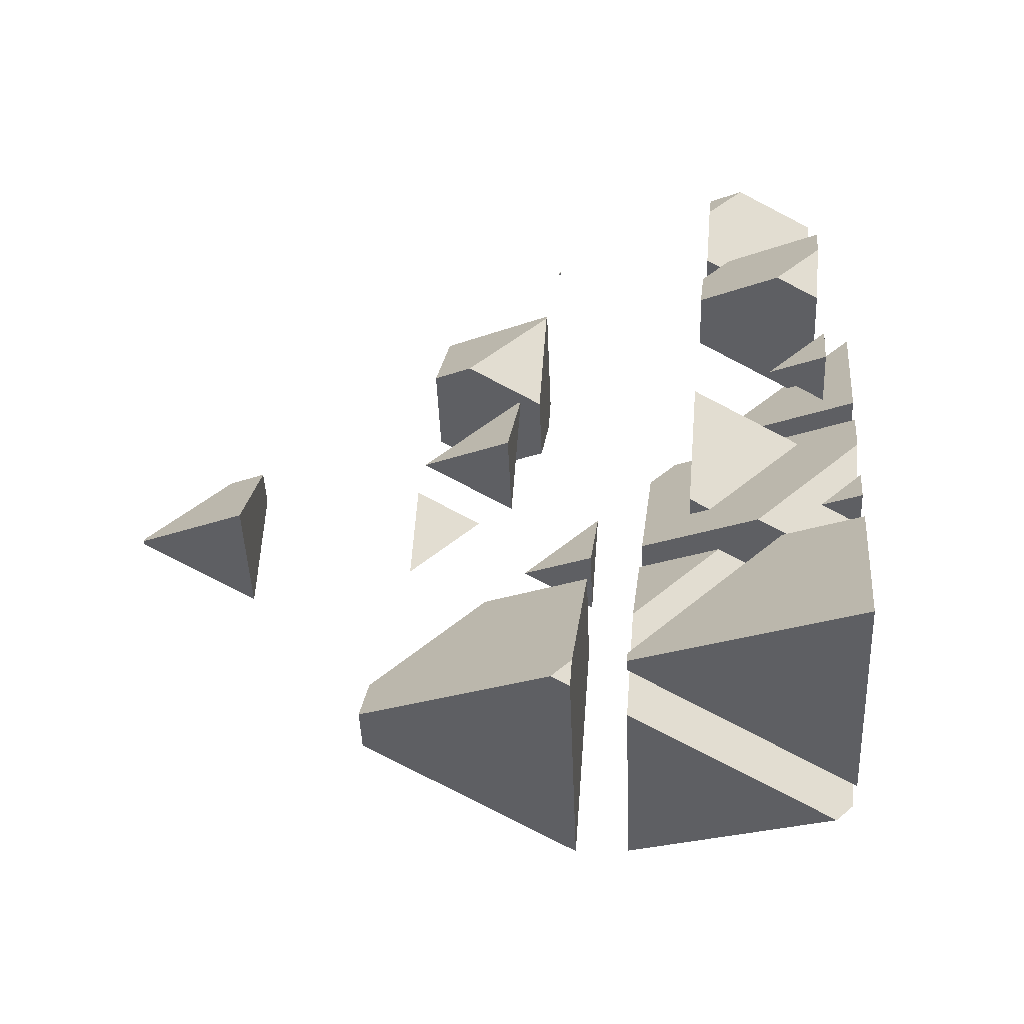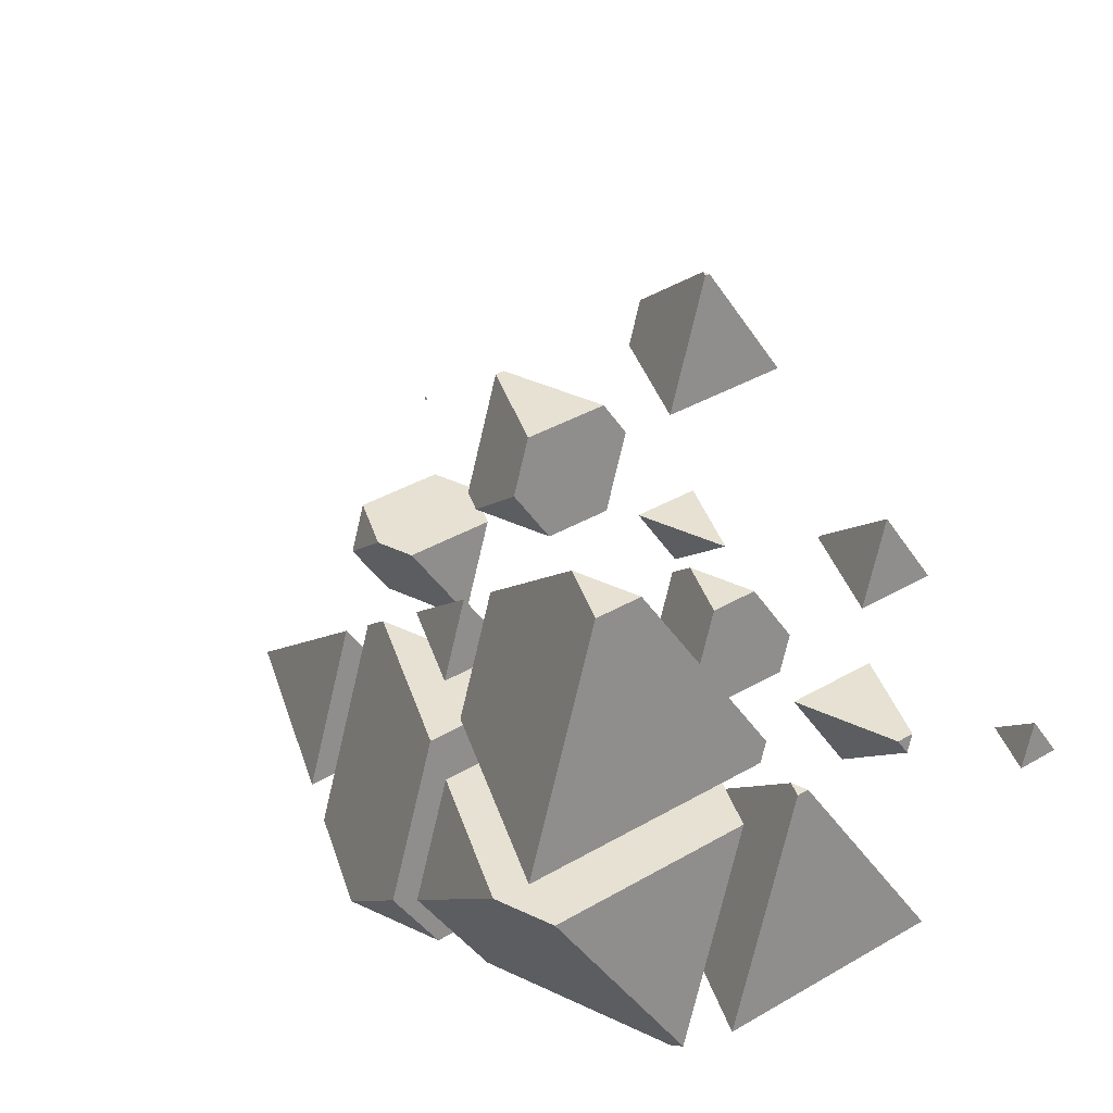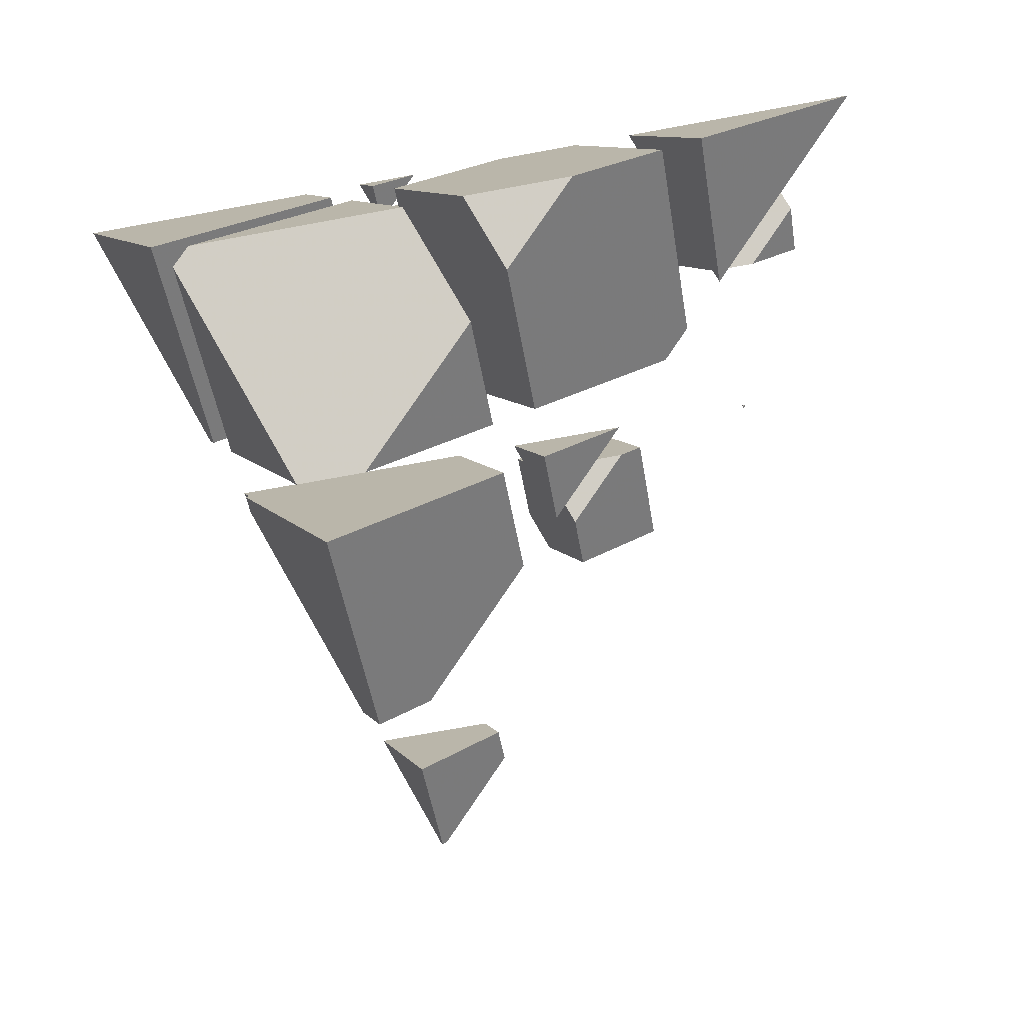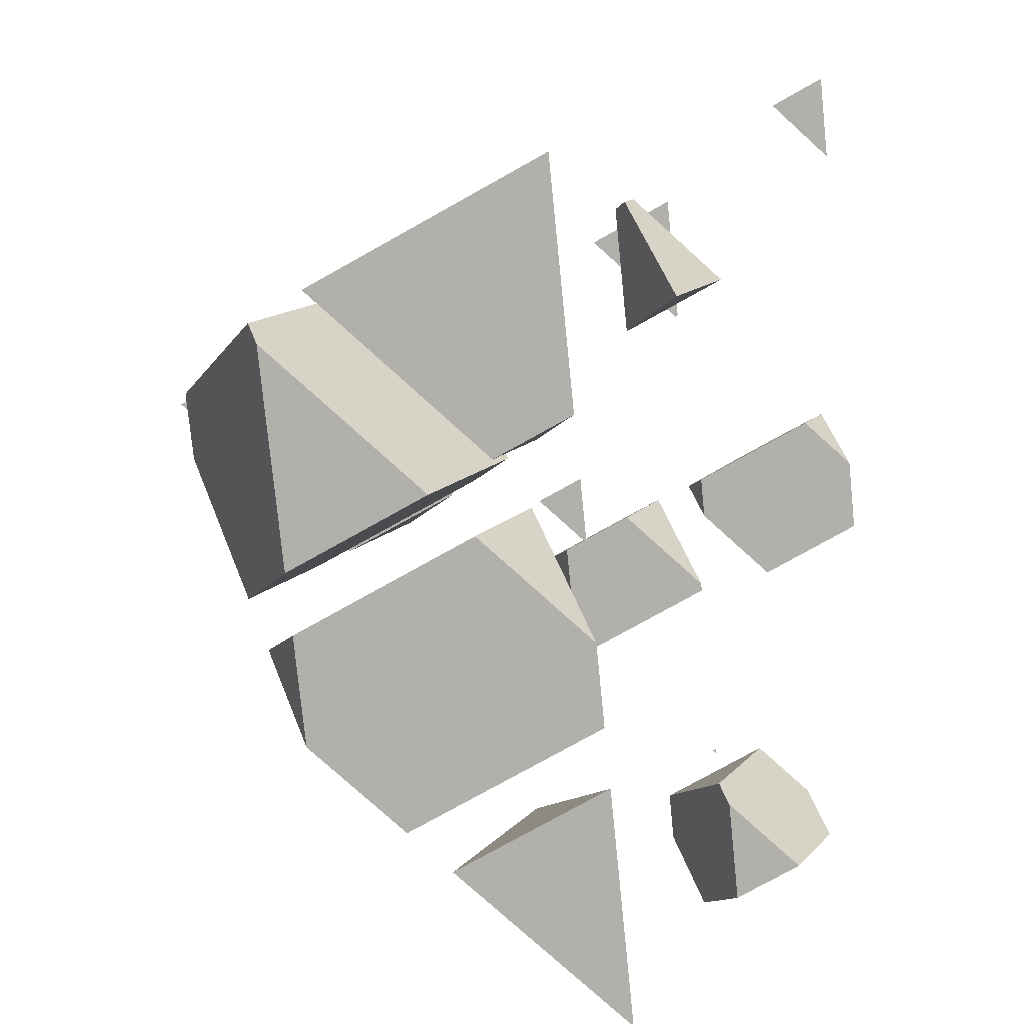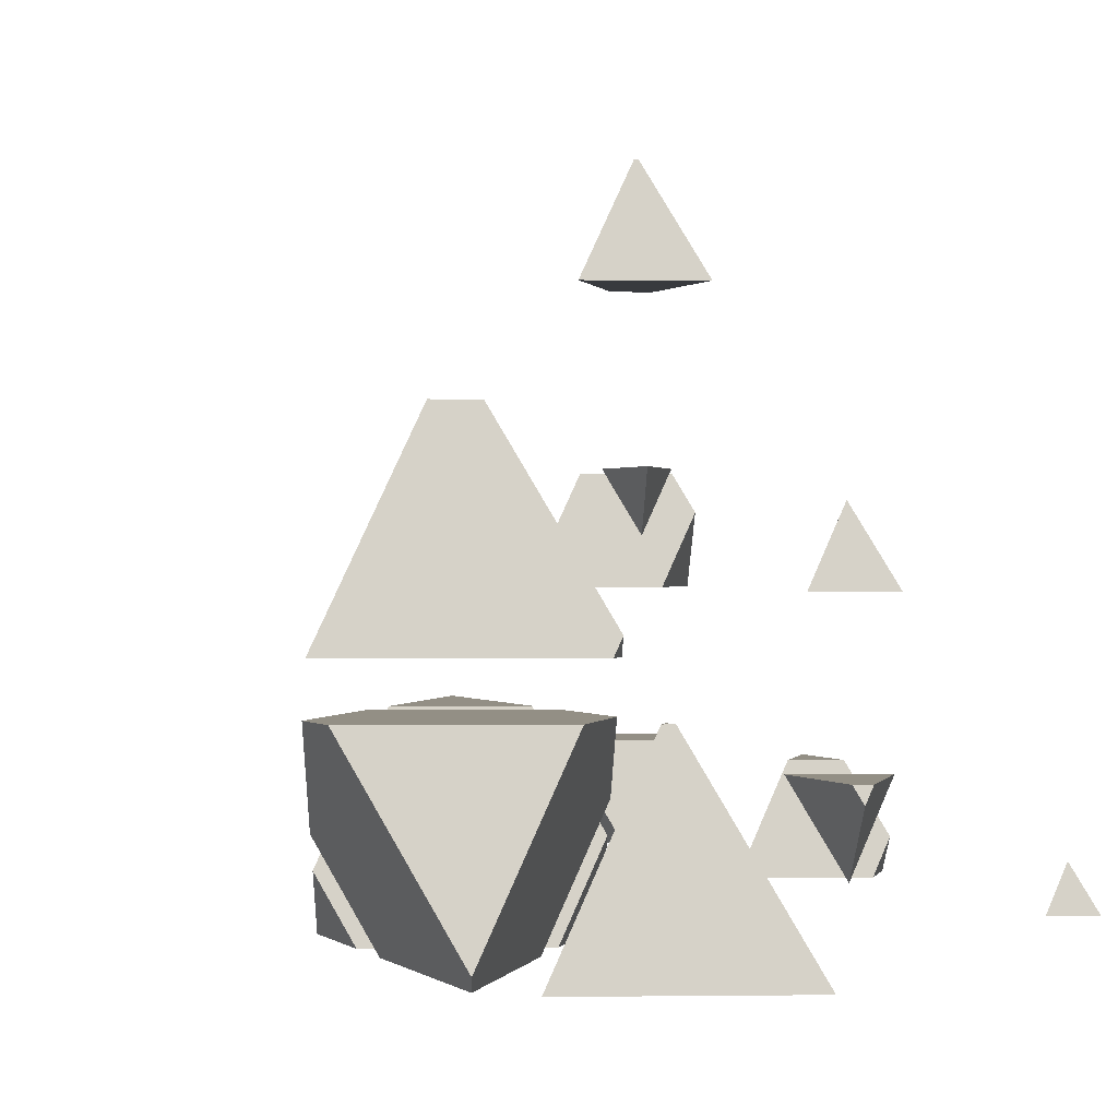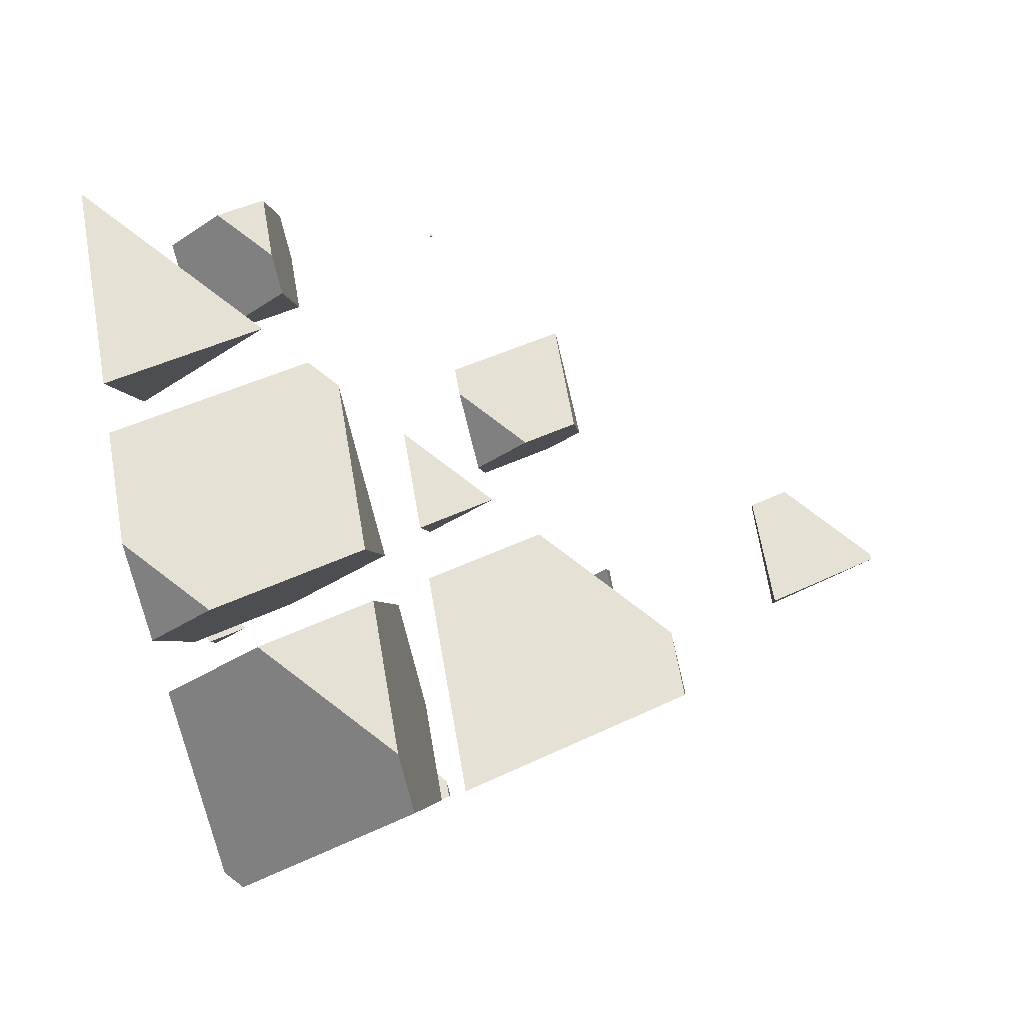
<metadata>
{"format":"obj","ext":"obj","renderer":"f3d","projection":"perspective","resolution":1024,"background":"white","views":[{"elev":21.4,"azim":95.9,"up":"+Y"},{"elev":38.9,"azim":30.7,"up":"+Z"},{"elev":-75.3,"azim":-169.7,"up":"+Y"},{"elev":-78.4,"azim":95.8,"up":"+Z"},{"elev":0.2,"azim":64.3,"up":"+Z"},{"elev":-70.9,"azim":-76.6,"up":"+Y"}]}
</metadata>
<code>
v -2.755 1.007 -1.629
v -2.923 1.079 -1.787
v -3.869 1.079 -1.787
v -4.133 0.7869 -1.147
v -3.604 0.5591 -0.6481
v -3.161 0.5591 -0.6481
v -3.604 1.695 -1.787
v -2.755 1.5 -0.6481
v -3.243 1.941 -0.6481
v -4.133 1.037 -0.6481
v -3.744 1.941 -0.6481
v -3.604 2.096 -0.9882
f 1 3 2
f 1 4 3
f 1 5 4
f 1 6 5
f 7 2 3
f 6 1 8
f 9 6 8
f 9 5 6
f 9 10 5
f 9 11 10
f 3 12 7
f 3 11 12
f 3 10 11
f 3 4 10
f 4 5 10
f 1 9 8
f 1 12 9
f 1 7 12
f 1 2 7
f 11 9 12
v -3.319 1.16 1.061
v -3.285 1.129 1.061
v -3.271 1.16 1.061
v -3.285 1.145 1.093
f 13 15 14
f 15 16 14
f 16 13 14
f 13 16 15
v -0.9195 -0.2214 1.061
v -1.791 -0.2214 1.061
v -1.164 -0.4916 1.652
v -0.6344 0.4407 1.061
v -1.43 1.16 1.061
v -1.503 1.16 1.061
v -2.012 -0.02165 1.061
v -0.6344 0.8176 1.811
v -1.164 -0.2164 2.2
v -0.7951 0.6399 2.2
v -2.012 0.5507 2.2
v -1.974 0.6399 2.2
f 17 19 18
f 17 21 20
f 17 22 21
f 17 23 22
f 17 18 23
f 24 17 20
f 24 19 17
f 24 25 19
f 24 26 25
f 26 27 25
f 26 28 27
f 27 22 23
f 27 28 22
f 27 19 25
f 27 18 19
f 27 23 18
f 20 21 24
f 21 26 24
f 21 28 26
f 21 22 28
v 0.2565 1.079 -1.787
v -0.08966 1.079 -1.787
v 0.1595 0.9721 -1.552
v 0.6889 2.084 -1.787
v 0.2713 2.461 -1.787
v -0.3272 2.461 -1.787
v -0.6889 1.621 -1.787
v 0.6889 2.281 -1.394
v 0.1595 1.426 -0.6481
v 0.381 1.941 -0.6481
v -0.4094 1.941 -0.6481
v -0.6889 2.061 -0.9116
f 29 31 30
f 29 33 32
f 29 34 33
f 29 35 34
f 29 30 35
f 36 29 32
f 36 31 29
f 36 37 31
f 36 38 37
f 38 39 37
f 40 34 35
f 40 37 39
f 40 31 37
f 40 30 31
f 40 35 30
f 32 33 36
f 33 38 36
f 33 39 38
f 33 40 39
f 33 34 40
v 0.378 -0.7418 2.2
v 1.307 -0.7418 2.2
v 0.6382 -0.454 1.57
v 0.6382 -0.1375 2.2
f 41 43 42
f 41 42 44
f 44 43 41
f 44 42 43
v 0.1089 -0.5085 3.909
v 0.9573 -1.276 3.909
v 1.446 -0.1406 3.909
v 0.2672 -0.1406 3.909
v 0.9573 -0.7032 5.048
v 0.9755 -0.6609 5.048
v 0.9105 -0.6609 5.048
v 0.1089 -0.3158 4.292
f 45 47 46
f 45 48 47
f 47 49 46
f 47 50 49
f 50 51 49
f 52 48 45
f 52 49 51
f 52 46 49
f 52 45 46
f 52 47 48
f 52 50 47
f 52 51 50
v 1.554 0.5591 -0.6481
v 2.733 0.5591 -0.6481
v 2.81 0.6444 -0.8349
v 1.961 1.01 -1.635
v 2.81 0.7382 -0.6481
v 1.961 1.505 -0.6481
f 53 55 54
f 53 56 55
f 54 55 57
f 58 54 57
f 58 53 54
f 58 56 53
f 58 55 56
f 58 57 55
v 1.432 1.134 1.061
v 2.281 0.3673 1.061
v 2.622 1.16 1.061
v 1.443 1.16 1.061
v 2.281 0.7826 1.887
v 1.432 1.148 1.088
f 59 61 60
f 59 62 61
f 61 63 60
f 64 62 59
f 64 60 63
f 64 59 60
f 64 61 62
f 64 63 61
v 3.105 2.461 -1.787
v 3.604 2.01 -1.787
v 3.798 2.461 -1.787
v 3.604 2.246 -1.317
f 65 67 66
f 67 68 66
f 68 65 66
f 65 68 67
v -4.822 -0.05222 -2.357
v -3.125 -1.586 -2.357
v -2.46 -0.04216 -2.357
v -4.818 -0.04216 -2.357
v -3.125 -0.7775 -0.747
v -4.822 -0.04695 -2.346
f 69 71 70
f 69 72 71
f 71 73 70
f 74 72 69
f 74 70 73
f 74 69 70
f 74 71 72
f 74 73 71
v -0.7035 -2.806 -2.357
v -1.777 -2.806 -2.357
v -1.004 -3.138 -1.629
v 0.05443 -1.045 -2.357
v -1.055 -0.04216 -2.357
v -1.871 -0.04216 -2.357
v -2.701 -1.97 -2.357
v 0.05443 -0.5197 -1.311
v -1.004 -2.359 -0.07852
v -0.4547 -1.083 -0.07852
v -2.416 -1.083 -0.07852
v -2.701 -0.9601 -0.3471
f 75 77 76
f 75 79 78
f 75 80 79
f 75 81 80
f 75 76 81
f 82 75 78
f 82 77 75
f 82 83 77
f 82 84 83
f 84 85 83
f 86 80 81
f 86 83 85
f 86 77 83
f 86 76 77
f 86 81 76
f 78 79 82
f 79 84 82
f 79 85 84
f 79 86 85
f 79 80 86
v -1.812 -1.343 0.4911
v -1.004 -2.073 0.4911
v -0.6899 -1.343 0.4911
v -1.004 -1.691 1.252
f 87 89 88
f 89 90 88
f 90 87 88
f 87 90 89
v -0.1103 -0.04216 -2.357
v 0.3191 -0.4303 -2.357
v 0.4862 -0.04216 -2.357
v 0.3191 -0.227 -1.952
f 91 93 92
f 93 94 92
f 94 91 92
f 91 94 93
v 2.175 -2.88 -2.193
v 2.002 -2.806 -2.357
v -0.1142 -2.806 -2.357
v -0.58 -3.321 -1.229
v 0.6404 -3.846 -0.07852
v 1.302 -3.846 -0.07852
v 0.4786 -1.429 -2.357
v 2.175 -1.818 -0.07852
v 1.362 -1.083 -0.07852
v -0.58 -2.743 -0.07852
v 0.1347 -1.083 -0.07852
v 0.4786 -0.7024 -0.9115
f 95 97 96
f 95 98 97
f 95 99 98
f 95 100 99
f 101 96 97
f 100 95 102
f 103 100 102
f 103 99 100
f 103 104 99
f 103 105 104
f 97 106 101
f 97 105 106
f 97 104 105
f 97 98 104
f 98 99 104
f 95 103 102
f 95 106 103
f 95 101 106
f 95 96 101
f 105 103 106
v 1.117 -3.991 0.4911
v 2.175 -1.532 0.4911
v 1.967 -1.343 0.4911
v -0.1005 -1.343 0.4911
v -0.58 -2.457 0.4911
v 1.117 -2.846 2.77
v 1.316 -2.384 2.77
v 2.175 -1.433 0.688
v 0.6053 -2.384 2.77
v -0.58 -1.873 1.652
f 107 109 108
f 107 110 109
f 107 111 110
f 107 113 112
f 107 114 113
f 107 108 114
f 113 115 112
f 116 110 111
f 116 112 115
f 116 107 112
f 116 111 107
f 108 109 114
f 109 113 114
f 109 115 113
f 109 116 115
f 109 110 116
v 0.7433 -0.8139 -2.357
v 2.44 -2.348 -2.357
v 3.433 -0.04216 -2.357
v 1.076 -0.04216 -2.357
v 2.44 -1.203 -0.07852
v 2.492 -1.083 -0.07852
v 2.307 -1.083 -0.07852
v 0.7433 -0.4096 -1.552
f 117 119 118
f 117 120 119
f 119 121 118
f 119 122 121
f 122 123 121
f 124 120 117
f 124 121 123
f 124 118 121
f 124 117 118
f 124 119 120
f 124 122 119
f 124 123 122

</code>
